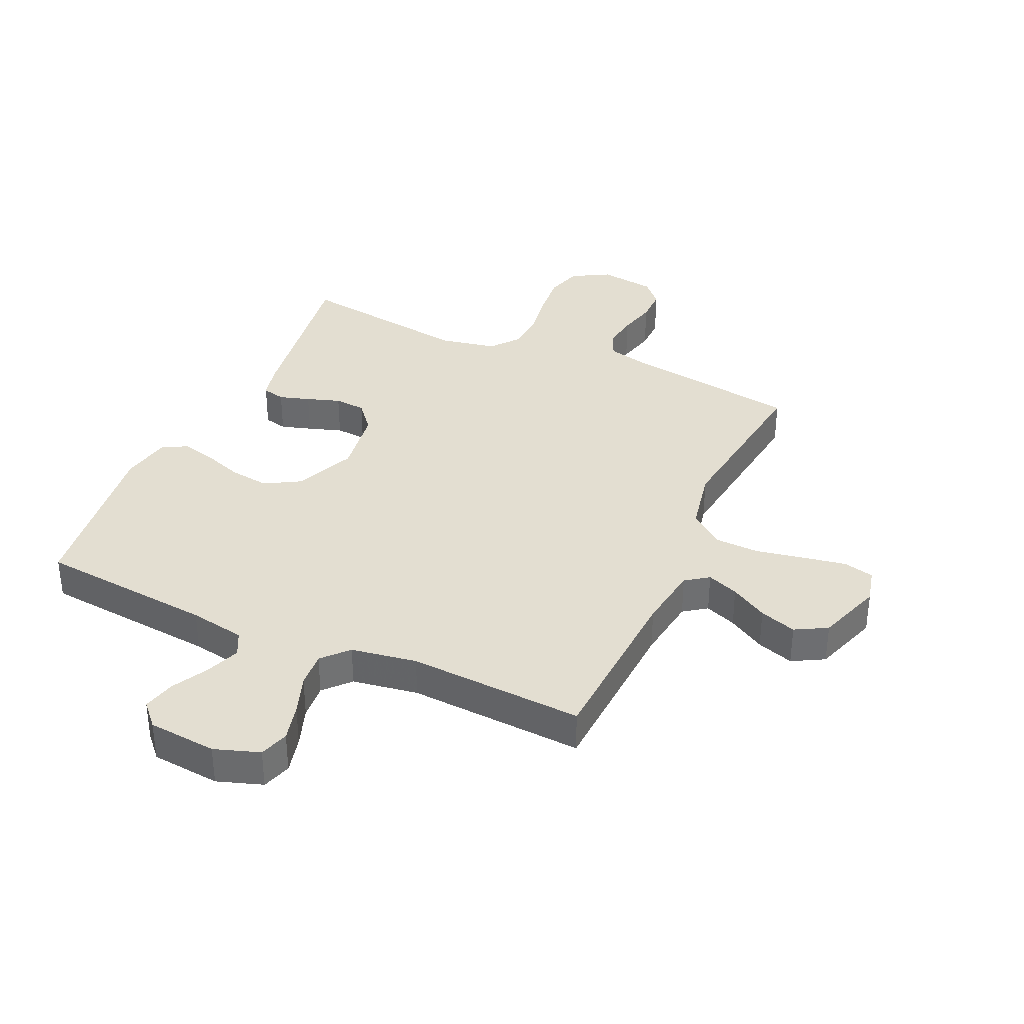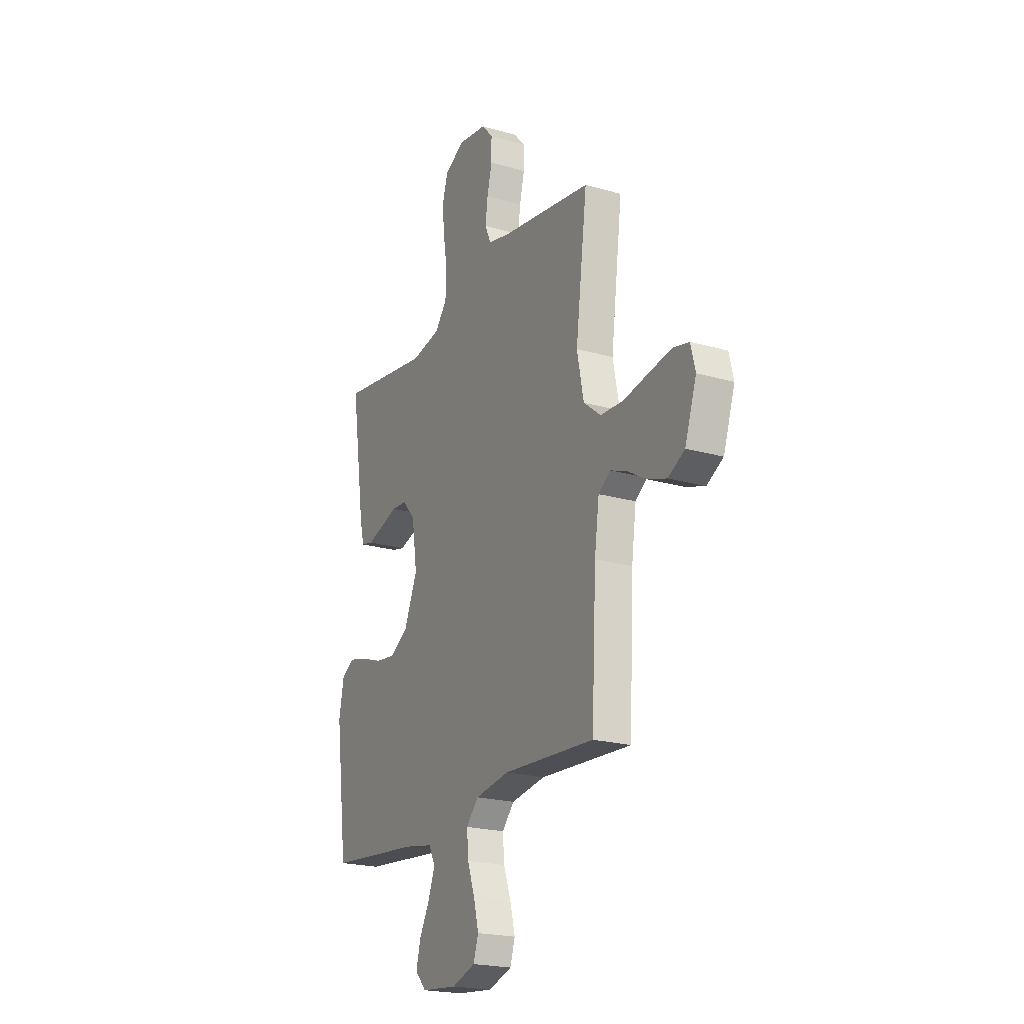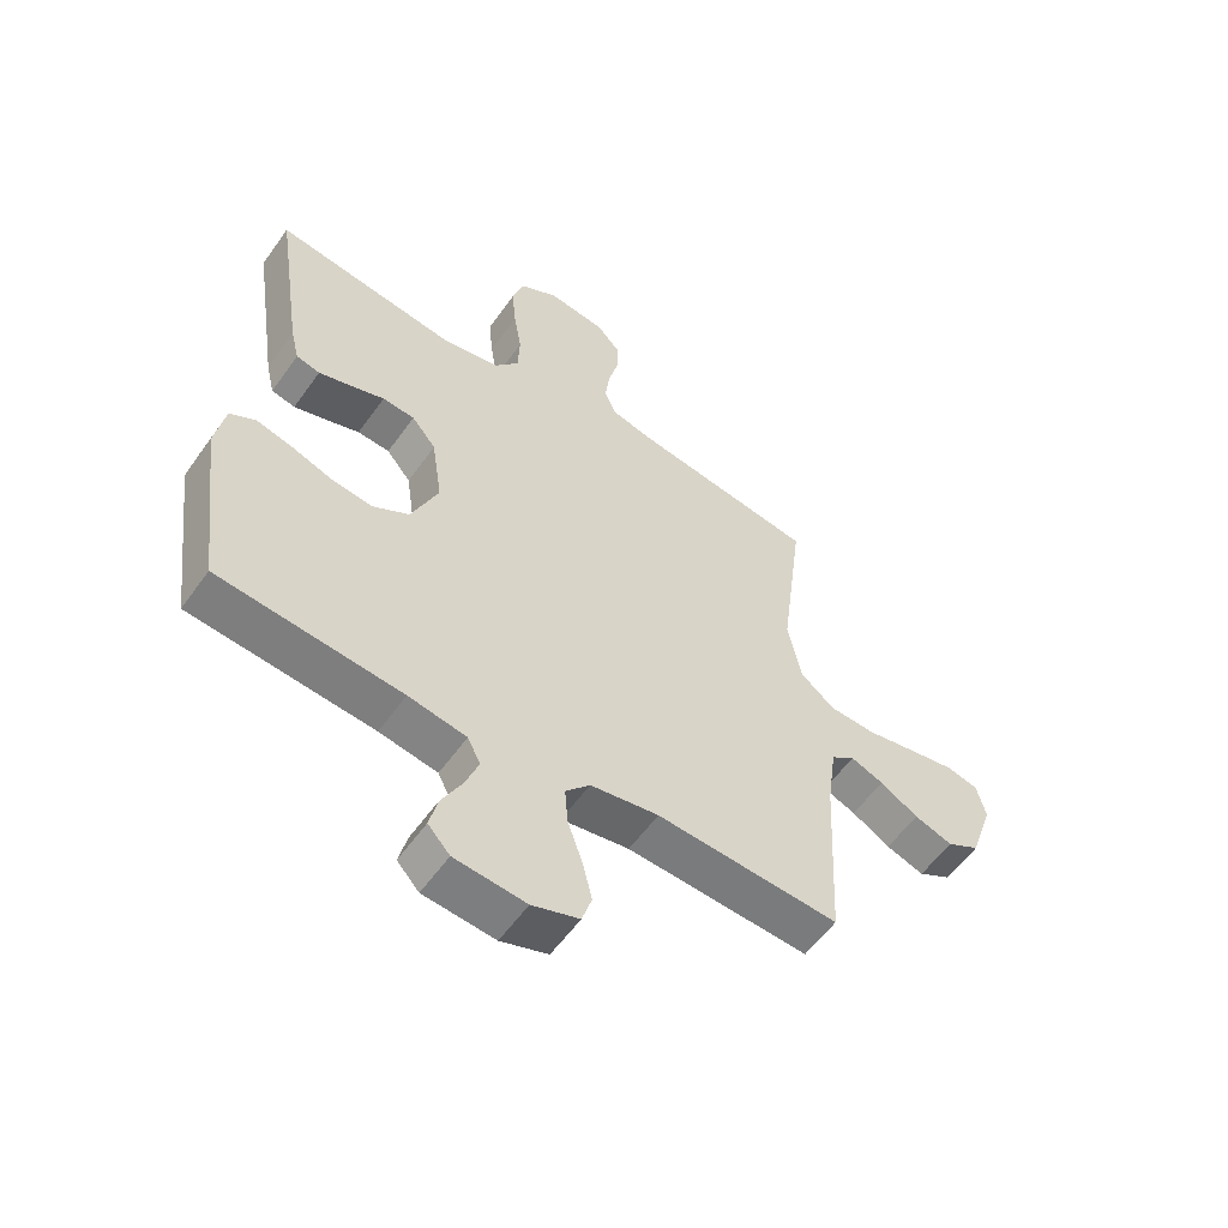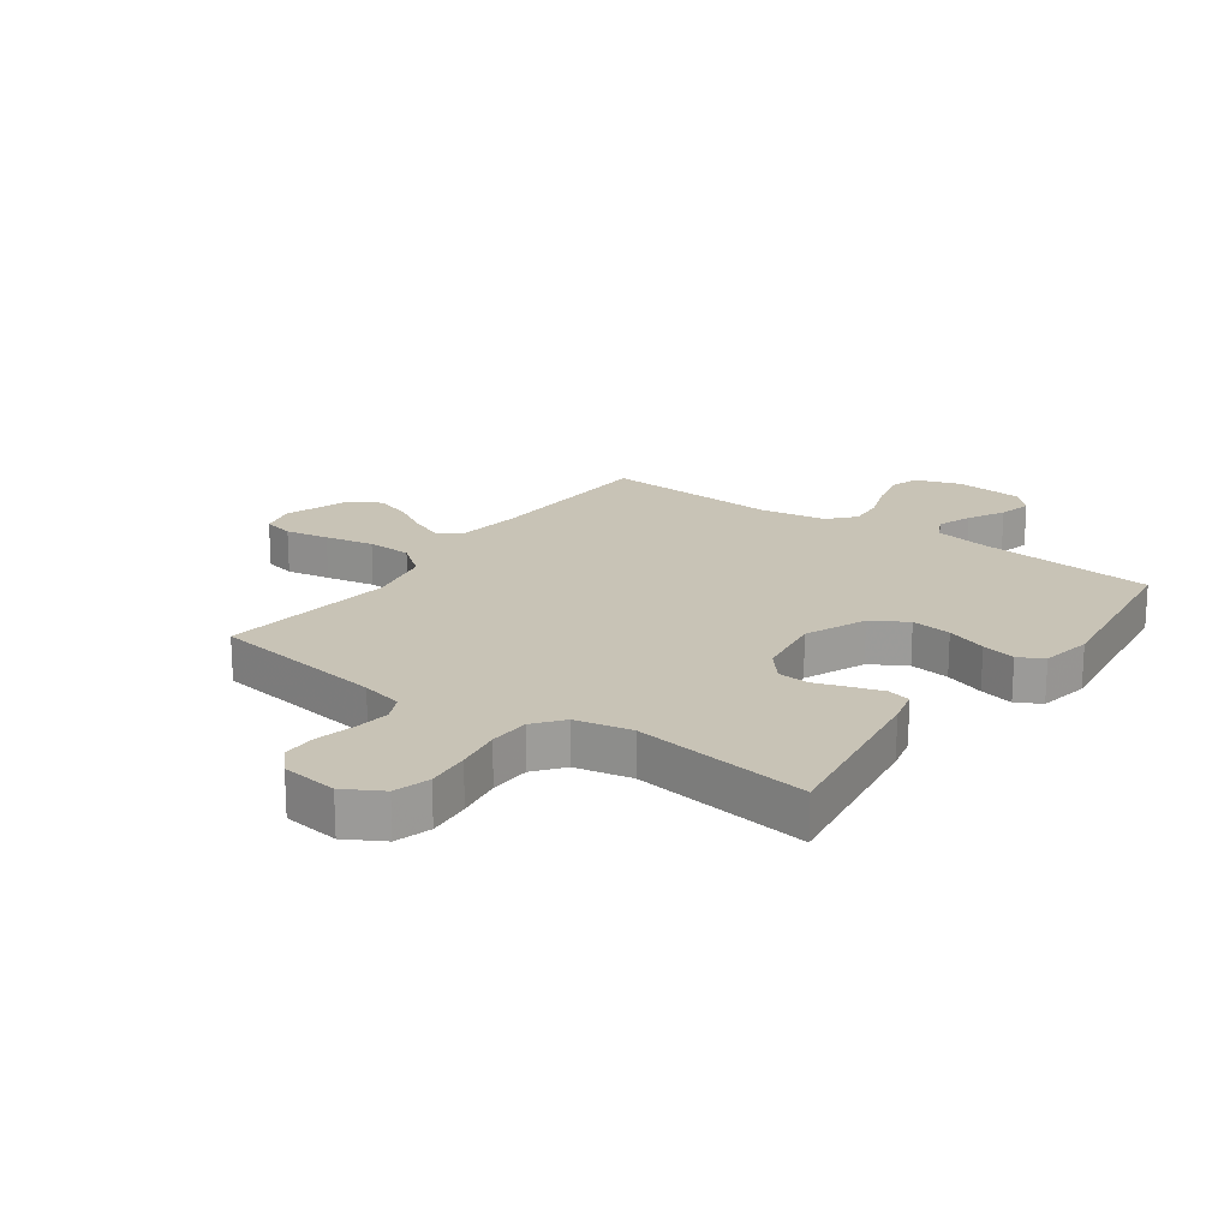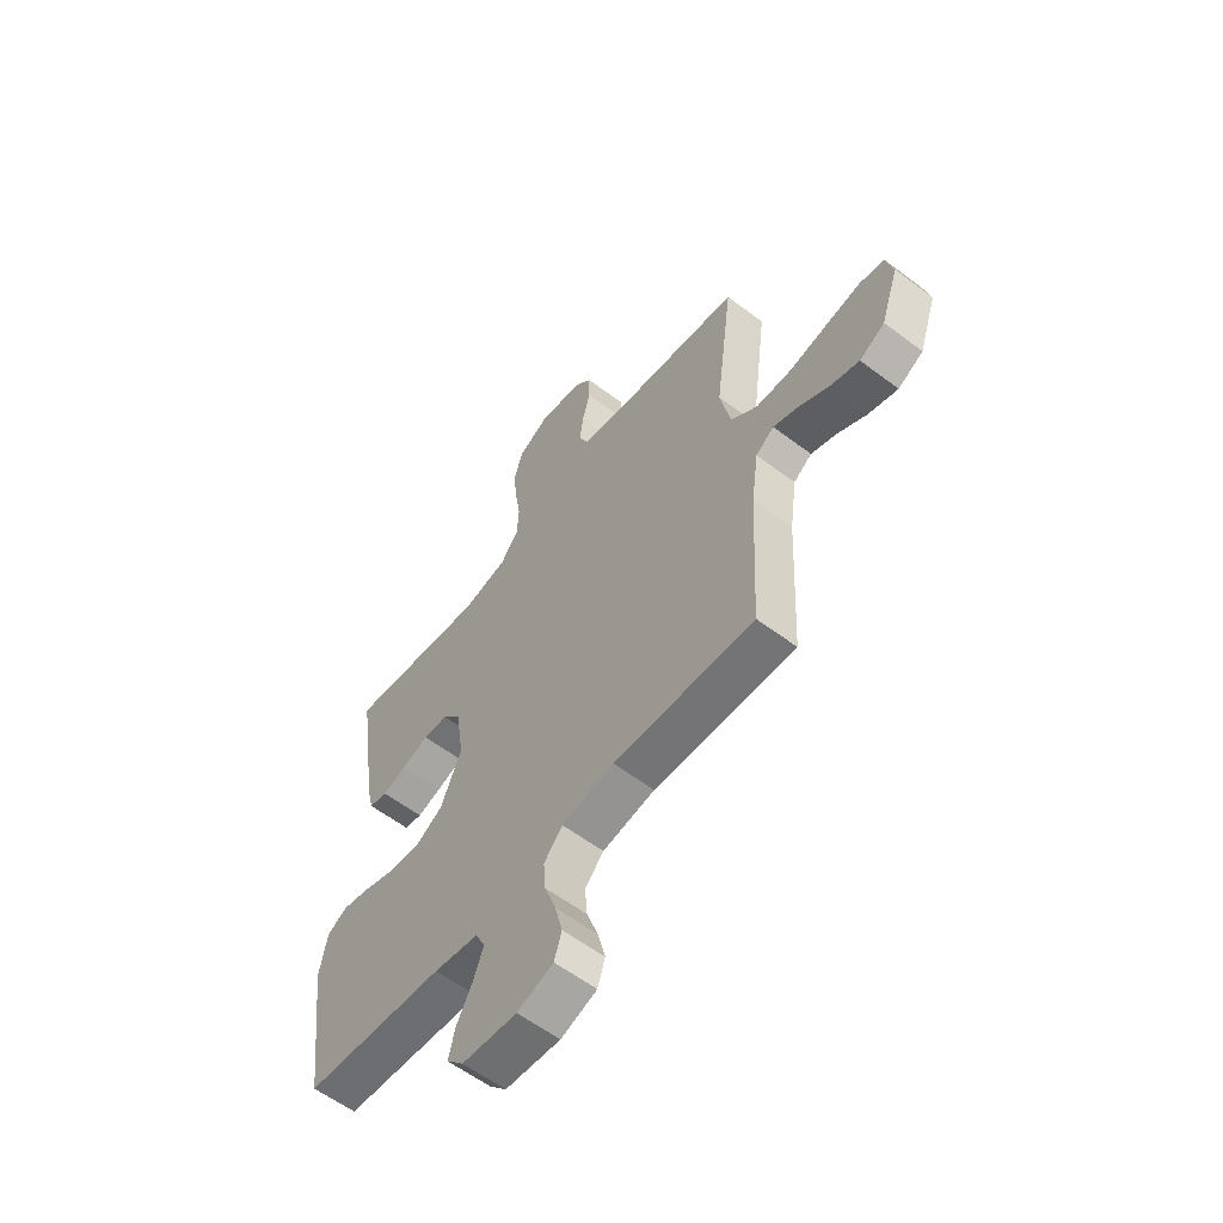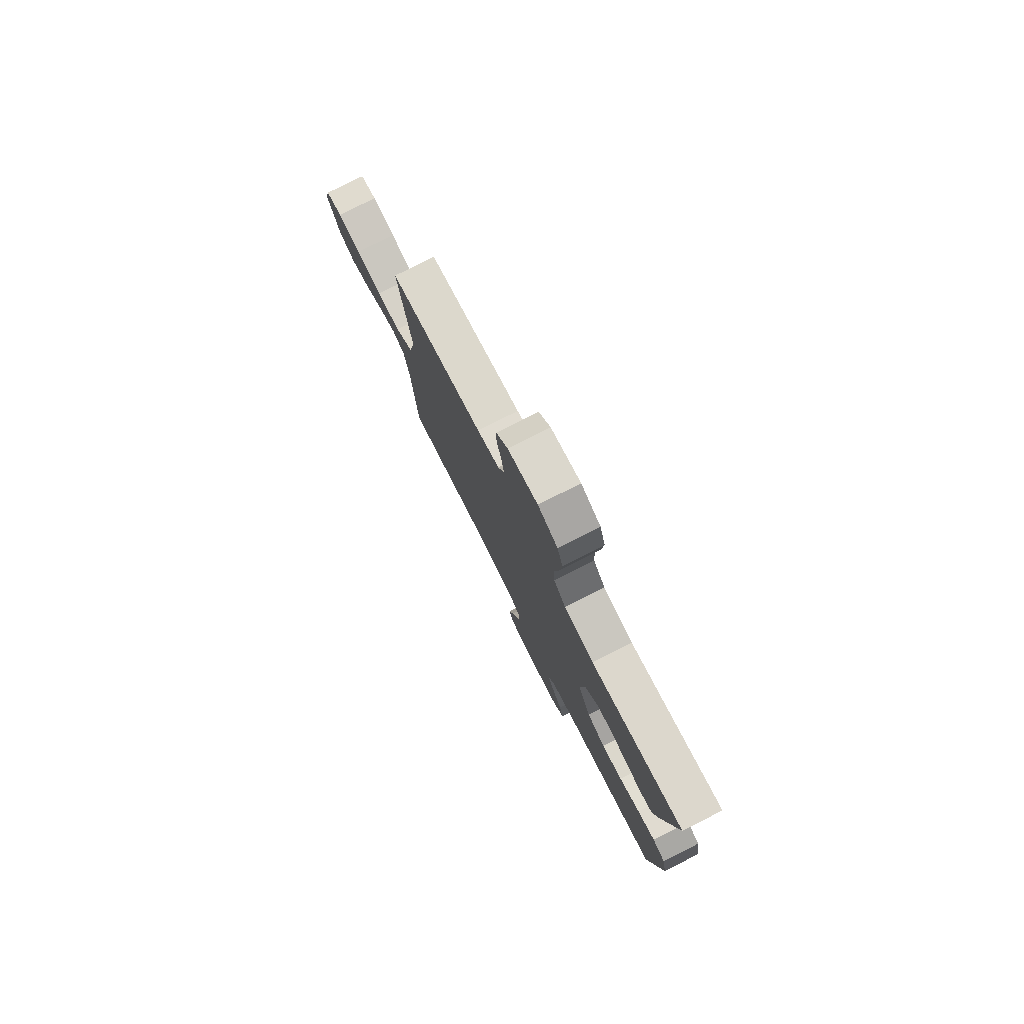
<metadata>
{"format":"obj","ext":"obj","renderer":"f3d","projection":"perspective","resolution":1024,"background":"white","views":[{"elev":36.0,"azim":-155.6,"up":"+Y"},{"elev":-21.2,"azim":-117.2,"up":"+Z"},{"elev":-56.8,"azim":145.0,"up":"+Z"},{"elev":19.5,"azim":35.5,"up":"+Y"},{"elev":-59.1,"azim":-127.9,"up":"+Z"},{"elev":79.0,"azim":63.1,"up":"+Z"}]}
</metadata>
<code>
v 0.5 0.07 -0.5
v 0.2 0.07 -0.529
v 0.105 0.07 -0.546
v 0.084 0.07 -0.588
v 0.106 0.07 -0.646
v 0.139 0.07 -0.708
v 0.153 0.07 -0.764
v 0.117 0.07 -0.803
v 0 0.07 -0.814
v -0.077 0.07 -0.788
v -0.093 0.07 -0.738
v -0.077 0.07 -0.674
v -0.053 0.07 -0.606
v -0.048 0.07 -0.545
v -0.088 0.07 -0.501
v -0.2 0.07 -0.483
v -0.5 0.07 -0.5
v -0.515 0.07 -0.2
v -0.53 0.07 -0.091
v -0.569 0.07 -0.063
v -0.623 0.07 -0.084
v -0.686 0.07 -0.121
v -0.749 0.07 -0.142
v -0.803 0.07 -0.112
v -0.841 0.07 0
v -0.826 0.07 0.06
v -0.774 0.07 0.072
v -0.7 0.07 0.059
v -0.617 0.07 0.043
v -0.541 0.07 0.046
v -0.484 0.07 0.091
v -0.462 0.07 0.2
v -0.5 0.07 0.5
v -0.2 0.07 0.545
v -0.129 0.07 0.562
v -0.109 0.07 0.606
v -0.117 0.07 0.666
v -0.133 0.07 0.731
v -0.133 0.07 0.789
v -0.096 0.07 0.83
v 0 0.07 0.843
v 0.064 0.07 0.807
v 0.082 0.07 0.746
v 0.075 0.07 0.672
v 0.062 0.07 0.594
v 0.065 0.07 0.525
v 0.104 0.07 0.476
v 0.2 0.07 0.457
v 0.5 0.07 0.5
v 0.455 0.07 0.2
v 0.441 0.07 0.142
v 0.402 0.07 0.133
v 0.35 0.07 0.149
v 0.293 0.07 0.168
v 0.24 0.07 0.164
v 0.2 0.07 0.116
v 0.183 0.07 0
v 0.227 0.07 -0.103
v 0.287 0.07 -0.138
v 0.355 0.07 -0.129
v 0.423 0.07 -0.105
v 0.481 0.07 -0.091
v 0.523 0.07 -0.114
v 0.539 0.07 -0.2
v 0.5 0 -0.5
v 0.2 0 -0.529
v 0.105 0 -0.546
v 0.084 0 -0.588
v 0.106 0 -0.646
v 0.139 0 -0.708
v 0.153 0 -0.764
v 0.117 0 -0.803
v 0 0 -0.814
v -0.077 0 -0.788
v -0.093 0 -0.738
v -0.077 0 -0.674
v -0.053 0 -0.606
v -0.048 0 -0.545
v -0.088 0 -0.501
v -0.2 0 -0.483
v -0.5 0 -0.5
v -0.515 0 -0.2
v -0.53 0 -0.091
v -0.569 0 -0.063
v -0.623 0 -0.084
v -0.686 0 -0.121
v -0.749 0 -0.142
v -0.803 0 -0.112
v -0.841 0 0
v -0.826 0 0.06
v -0.774 0 0.072
v -0.7 0 0.059
v -0.617 0 0.043
v -0.541 0 0.046
v -0.484 0 0.091
v -0.462 0 0.2
v -0.5 0 0.5
v -0.2 0 0.545
v -0.129 0 0.562
v -0.109 0 0.606
v -0.117 0 0.666
v -0.133 0 0.731
v -0.133 0 0.789
v -0.096 0 0.83
v 0 0 0.843
v 0.064 0 0.807
v 0.082 0 0.746
v 0.075 0 0.672
v 0.062 0 0.594
v 0.065 0 0.525
v 0.104 0 0.476
v 0.2 0 0.457
v 0.5 0 0.5
v 0.455 0 0.2
v 0.441 0 0.142
v 0.402 0 0.133
v 0.35 0 0.149
v 0.293 0 0.168
v 0.24 0 0.164
v 0.2 0 0.116
v 0.183 0 0
v 0.227 0 -0.103
v 0.287 0 -0.138
v 0.355 0 -0.129
v 0.423 0 -0.105
v 0.481 0 -0.091
v 0.523 0 -0.114
v 0.539 0 -0.2
f 64 1 2
f 63 64 2
f 62 63 2
f 61 62 2
f 60 61 2
f 59 60 2 3
f 58 59 3 4
f 57 58 4
f 56 57 4
f 52 53 54
f 51 52 54
f 50 51 54
f 49 50 54
f 48 49 54
f 47 48 54 55
f 46 47 55 56
f 43 44 45
f 42 43 45
f 41 42 45
f 40 41 45
f 39 40 45
f 38 39 45
f 37 38 45
f 36 37 45 46
f 46 56 4
f 36 46 4
f 35 36 4
f 32 33 34
f 34 35 4
f 32 34 4
f 31 32 4
f 27 28 29
f 26 27 29
f 25 26 29
f 24 25 29
f 23 24 29
f 22 23 29
f 21 22 29
f 20 21 29 30
f 19 20 30 31
f 16 17 18
f 18 19 31
f 16 18 31
f 15 16 31
f 11 12 13
f 10 11 13
f 9 10 13
f 8 9 13
f 7 8 13
f 6 7 13
f 5 6 13
f 5 13 14
f 14 15 31
f 5 14 31
f 4 5 31
f 66 65 128
f 66 128 127
f 66 127 126
f 66 126 125
f 66 125 124
f 67 66 124 123
f 68 67 123 122
f 68 122 121
f 68 121 120
f 118 117 116
f 118 116 115
f 118 115 114
f 118 114 113
f 118 113 112
f 119 118 112 111
f 120 119 111 110
f 109 108 107
f 109 107 106
f 109 106 105
f 109 105 104
f 109 104 103
f 109 103 102
f 109 102 101
f 110 109 101 100
f 68 120 110
f 68 110 100
f 68 100 99
f 98 97 96
f 68 99 98
f 68 98 96
f 68 96 95
f 93 92 91
f 93 91 90
f 93 90 89
f 93 89 88
f 93 88 87
f 93 87 86
f 93 86 85
f 94 93 85 84
f 95 94 84 83
f 82 81 80
f 95 83 82
f 95 82 80
f 95 80 79
f 77 76 75
f 77 75 74
f 77 74 73
f 77 73 72
f 77 72 71
f 77 71 70
f 77 70 69
f 78 77 69
f 95 79 78
f 95 78 69
f 95 69 68
f 1 65 66 2
f 2 66 67 3
f 3 67 68 4
f 4 68 69 5
f 5 69 70 6
f 6 70 71 7
f 7 71 72 8
f 8 72 73 9
f 9 73 74 10
f 10 74 75 11
f 11 75 76 12
f 12 76 77 13
f 13 77 78 14
f 14 78 79 15
f 15 79 80 16
f 16 80 81 17
f 17 81 82 18
f 18 82 83 19
f 19 83 84 20
f 20 84 85 21
f 21 85 86 22
f 22 86 87 23
f 23 87 88 24
f 24 88 89 25
f 25 89 90 26
f 26 90 91 27
f 27 91 92 28
f 28 92 93 29
f 29 93 94 30
f 30 94 95 31
f 31 95 96 32
f 32 96 97 33
f 33 97 98 34
f 34 98 99 35
f 35 99 100 36
f 36 100 101 37
f 37 101 102 38
f 38 102 103 39
f 39 103 104 40
f 40 104 105 41
f 41 105 106 42
f 42 106 107 43
f 43 107 108 44
f 44 108 109 45
f 45 109 110 46
f 46 110 111 47
f 47 111 112 48
f 48 112 113 49
f 49 113 114 50
f 50 114 115 51
f 51 115 116 52
f 52 116 117 53
f 53 117 118 54
f 54 118 119 55
f 55 119 120 56
f 56 120 121 57
f 57 121 122 58
f 58 122 123 59
f 59 123 124 60
f 60 124 125 61
f 61 125 126 62
f 62 126 127 63
f 63 127 128 64
f 64 128 65 1

</code>
